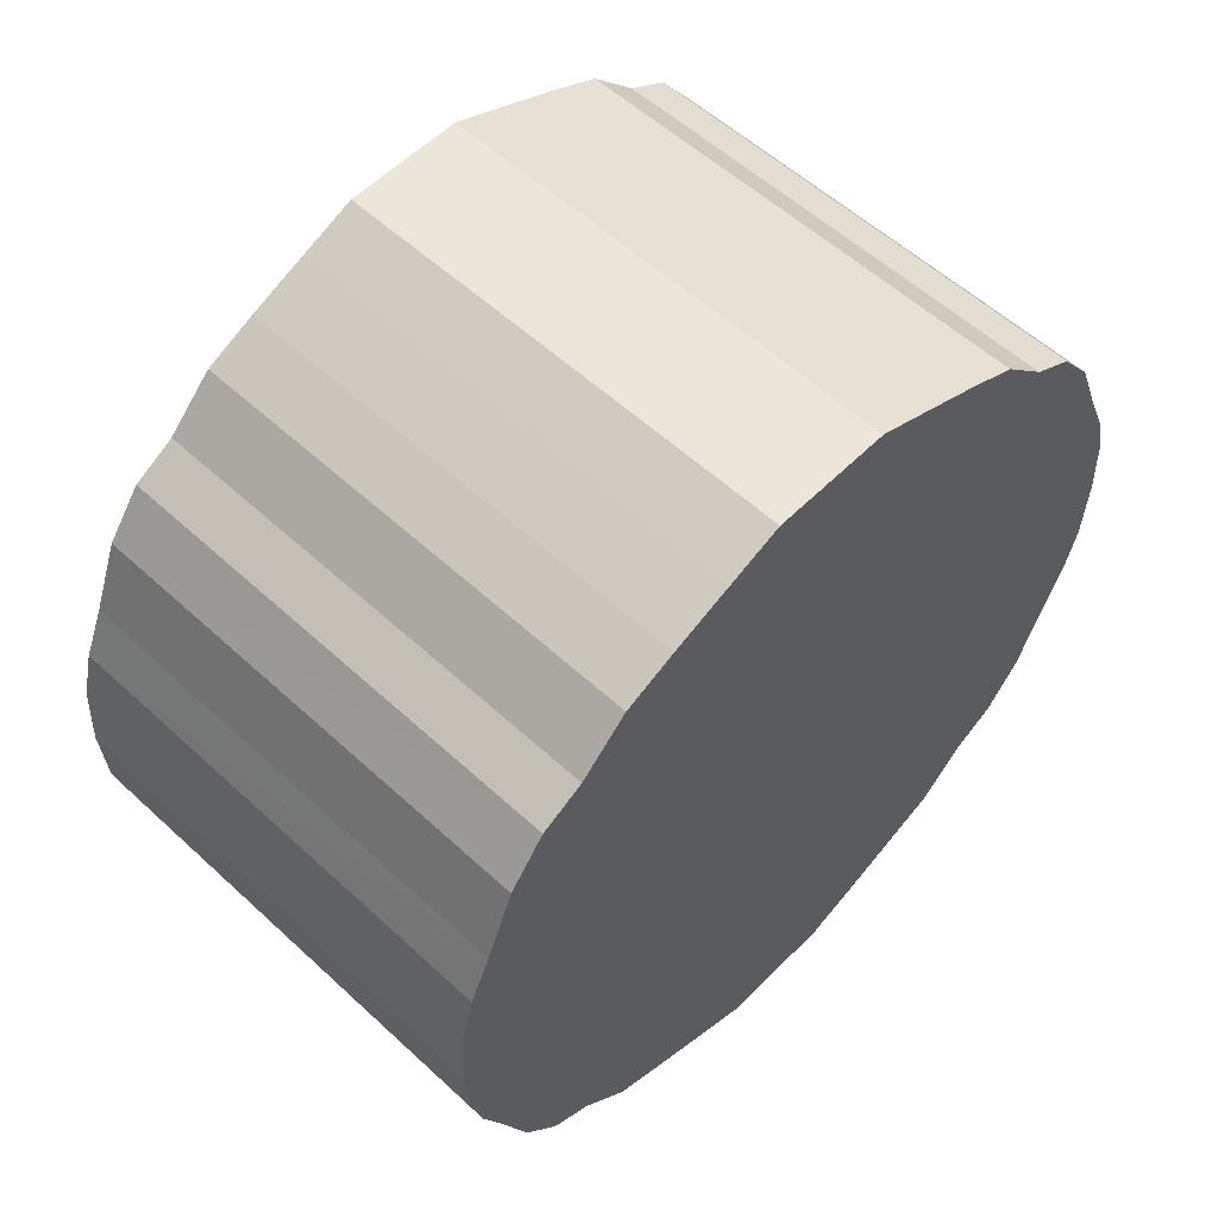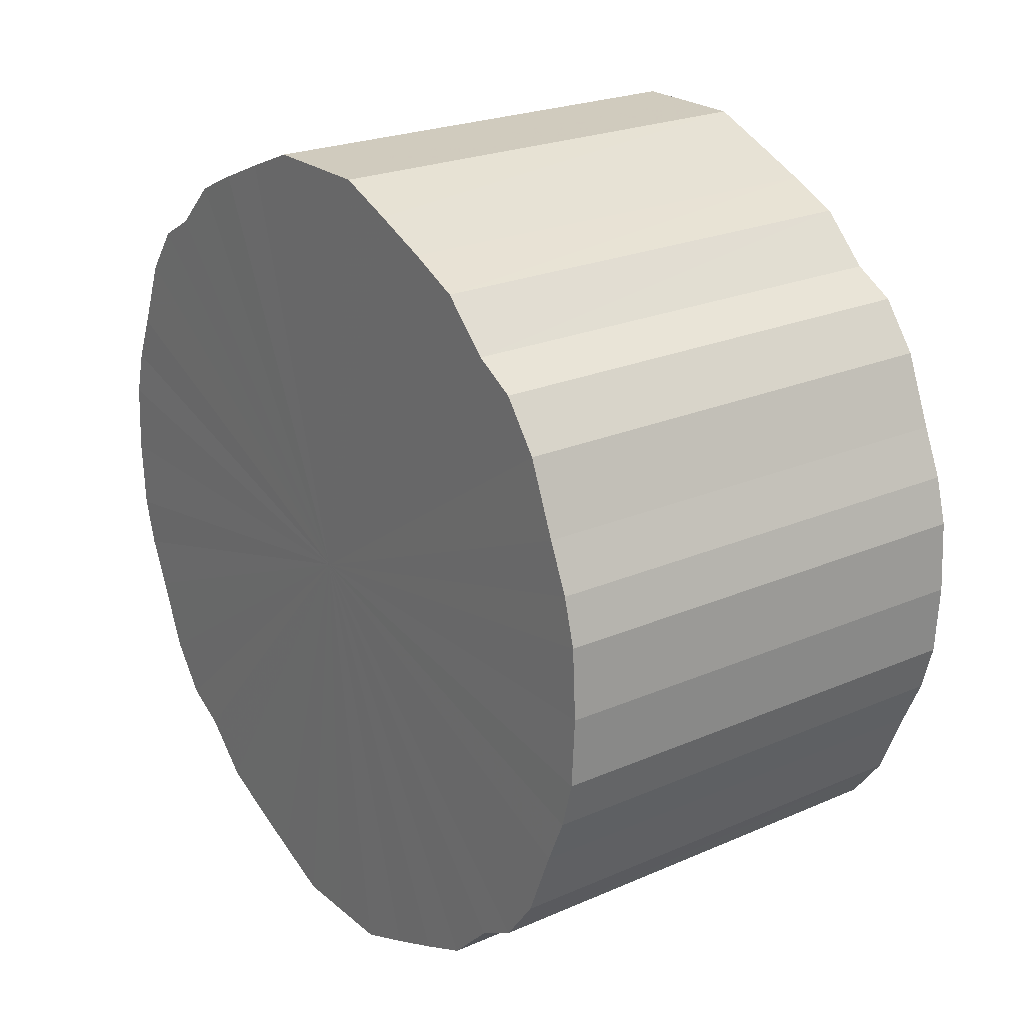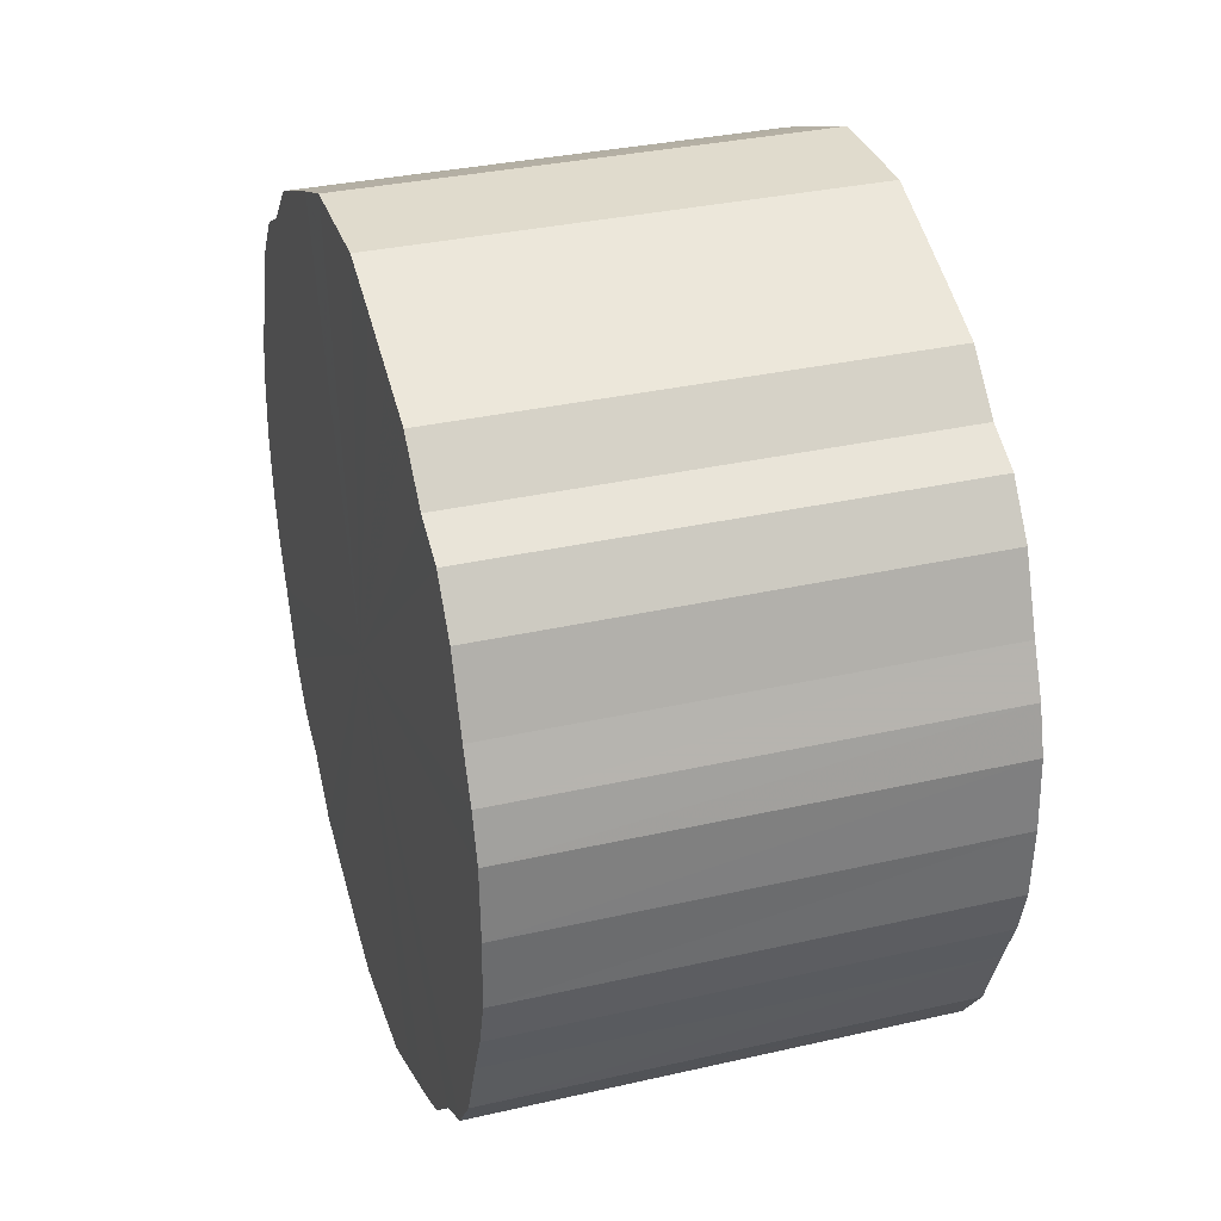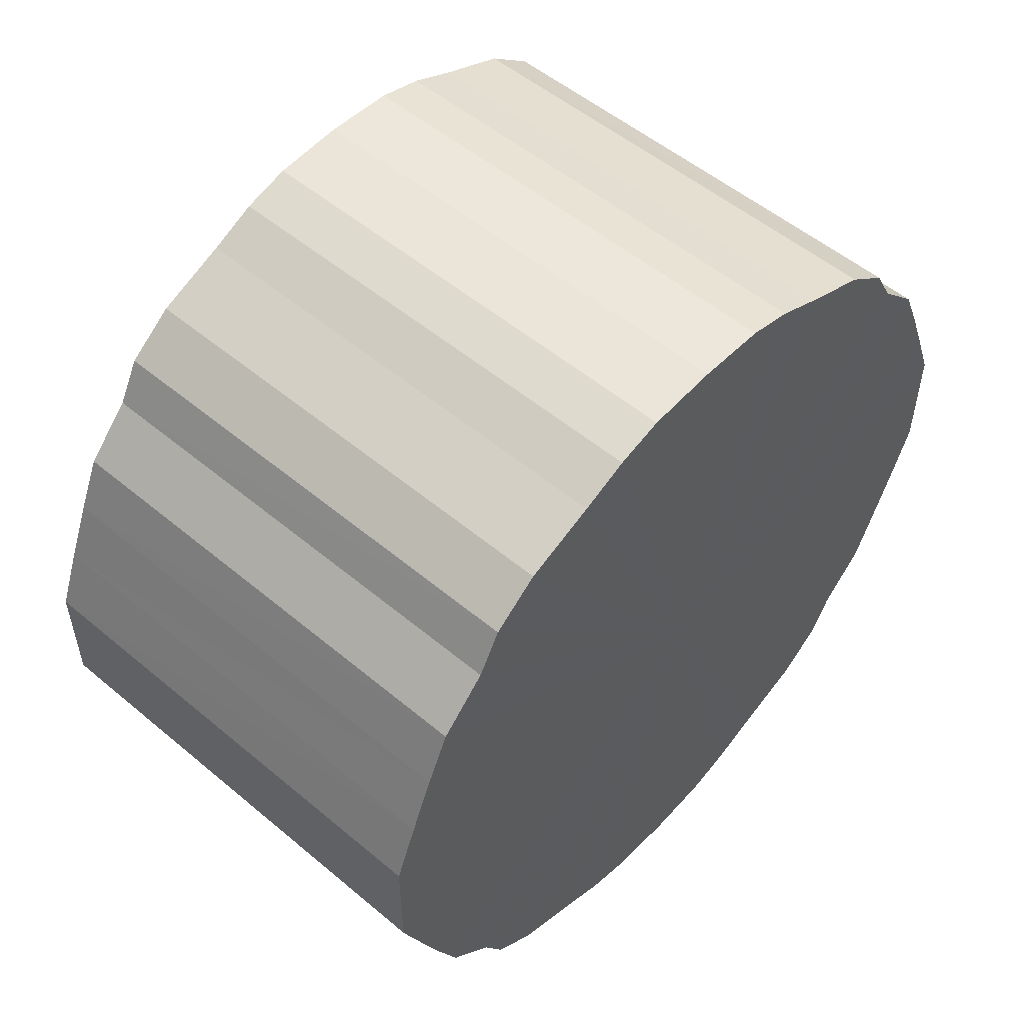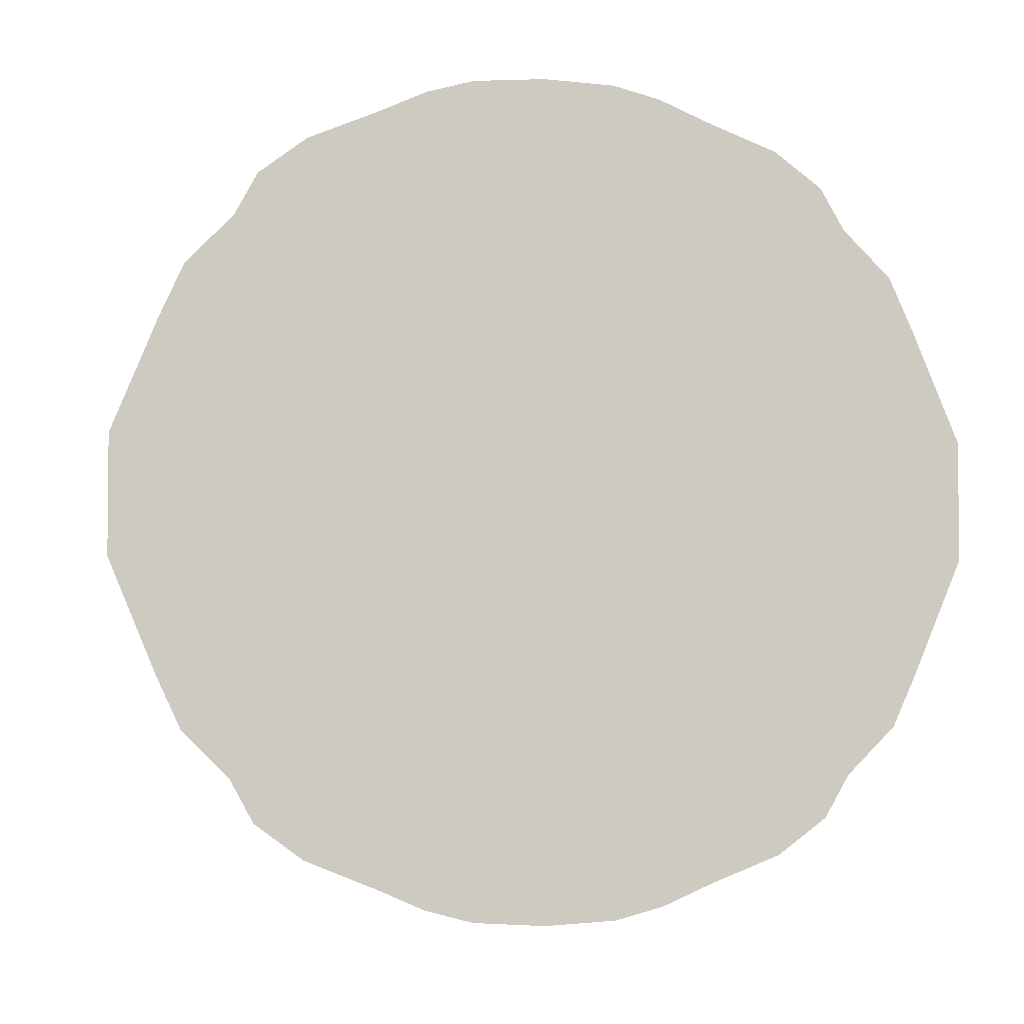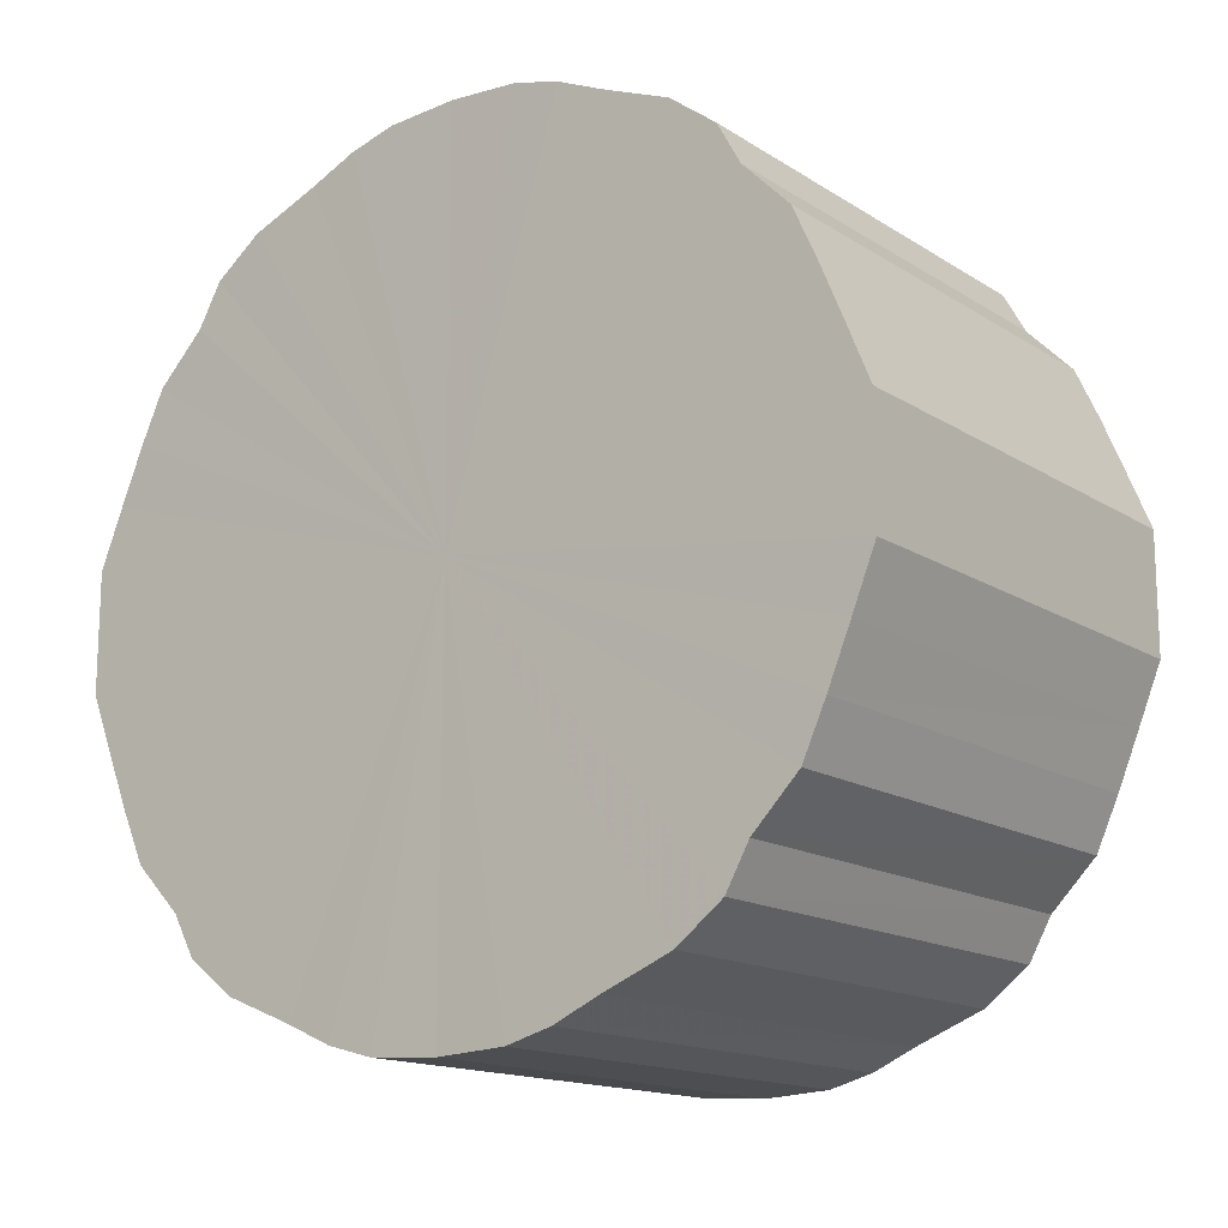
<metadata>
{"format":"obj","ext":"obj","renderer":"f3d","projection":"perspective","resolution":1024,"background":"white","views":[{"elev":56.5,"azim":43.9,"up":"+Y"},{"elev":23.3,"azim":143.8,"up":"+Y"},{"elev":33.3,"azim":162.6,"up":"+Y"},{"elev":53.4,"azim":41.8,"up":"+Z"},{"elev":-3.4,"azim":82.3,"up":"+Z"},{"elev":-15.1,"azim":-52.9,"up":"+Z"}]}
</metadata>
<code>
o 23898
v 2251 1883 17.33
v 2251 1883 17.3
v 2251 1883 17.33
v 2251 1883 17.28
v 2251 1883 17.3
v 2251 1883 17.35
v 2251 1883 17.35
v 2251 1883 17.25
v 2251 1883 17.28
v 2251 1883 17.38
v 2251 1883 17.38
v 2251 1883 17.23
v 2251 1883 17.25
v 2251 1883 17.4
v 2251 1883 17.4
v 2251 1883 17.21
v 2251 1883 17.23
v 2251 1883 17.42
v 2251 1883 17.42
v 2251 1883 17.19
v 2251 1883 17.21
v 2251 1883 17.44
v 2251 1883 17.44
v 2251 1883 17.18
v 2251 1883 17.19
v 2251 1883 17.46
v 2251 1883 17.46
v 2251 1883 17.17
v 2251 1883 17.18
v 2251 1883 17.48
v 2251 1883 17.48
v 2251 1883 17.16
v 2251 1883 17.17
v 2251 1883 17.49
v 2251 1883 17.49
v 2251 1883 17.15
v 2251 1883 17.16
v 2251 1883 17.5
v 2251 1883 17.5
v 2251 1883 17.15
v 2251 1883 17.15
v 2251 1883 17.5
v 2251 1883 17.5
v 2251 1883 17.15
v 2251 1883 17.15
v 2251 1883 17.51
v 2251 1883 17.51
v 2251 1883 17.16
v 2251 1883 17.15
v 2251 1883 17.5
v 2251 1883 17.5
v 2251 1883 17.17
v 2251 1883 17.16
v 2251 1883 17.5
v 2251 1883 17.5
v 2251 1884 17.18
v 2251 1883 17.17
v 2251 1883 17.49
v 2251 1883 17.49
v 2251 1884 17.19
v 2251 1884 17.18
v 2251 1884 17.48
v 2251 1884 17.48
v 2251 1884 17.21
v 2251 1884 17.19
v 2251 1884 17.46
v 2251 1884 17.46
v 2251 1884 17.23
v 2251 1884 17.21
v 2251 1884 17.44
v 2251 1884 17.44
v 2251 1884 17.25
v 2251 1884 17.23
v 2251 1884 17.42
v 2251 1884 17.42
v 2251 1884 17.28
v 2251 1884 17.25
v 2251 1884 17.4
v 2251 1884 17.4
v 2251 1884 17.3
v 2251 1884 17.28
v 2251 1884 17.38
v 2251 1884 17.38
v 2251 1884 17.33
v 2251 1884 17.3
v 2251 1884 17.35
v 2251 1884 17.35
v 2251 1884 17.33
v 2251 1883 17.33
v 2251 1883 17.3
v 2251 1883 17.3
v 2251 1883 17.28
v 2251 1883 17.28
v 2251 1883 17.35
v 2251 1883 17.33
v 2251 1883 17.38
v 2251 1883 17.35
v 2251 1883 17.25
v 2251 1883 17.25
v 2251 1883 17.4
v 2251 1883 17.38
v 2251 1883 17.42
v 2251 1883 17.4
v 2251 1883 17.23
v 2251 1883 17.23
v 2251 1883 17.44
v 2251 1883 17.42
v 2251 1883 17.46
v 2251 1883 17.44
v 2251 1883 17.21
v 2251 1883 17.21
v 2251 1883 17.48
v 2251 1883 17.46
v 2251 1883 17.49
v 2251 1883 17.48
v 2251 1883 17.19
v 2251 1883 17.19
v 2251 1883 17.5
v 2251 1883 17.49
v 2251 1883 17.5
v 2251 1883 17.5
v 2251 1883 17.18
v 2251 1883 17.18
v 2251 1883 17.51
v 2251 1883 17.5
v 2251 1883 17.5
v 2251 1883 17.51
v 2251 1883 17.17
v 2251 1883 17.17
v 2251 1883 17.5
v 2251 1883 17.5
v 2251 1883 17.49
v 2251 1883 17.5
v 2251 1883 17.16
v 2251 1883 17.16
v 2251 1884 17.48
v 2251 1883 17.49
v 2251 1884 17.46
v 2251 1884 17.48
v 2251 1883 17.15
v 2251 1883 17.15
v 2251 1884 17.44
v 2251 1884 17.46
v 2251 1884 17.42
v 2251 1884 17.44
v 2251 1883 17.15
v 2251 1883 17.15
v 2251 1884 17.4
v 2251 1884 17.42
v 2251 1884 17.38
v 2251 1884 17.4
v 2251 1883 17.15
v 2251 1883 17.15
v 2251 1884 17.35
v 2251 1884 17.38
v 2251 1884 17.33
v 2251 1884 17.35
v 2251 1883 17.16
v 2251 1883 17.16
v 2251 1884 17.3
v 2251 1884 17.33
v 2251 1884 17.28
v 2251 1884 17.3
v 2251 1883 17.17
v 2251 1883 17.17
v 2251 1884 17.25
v 2251 1884 17.28
v 2251 1884 17.23
v 2251 1884 17.25
v 2251 1884 17.18
v 2251 1884 17.18
v 2251 1884 17.21
v 2251 1884 17.23
v 2251 1884 17.19
v 2251 1884 17.21
v 2251 1884 17.19
v 2251 1883 17.33
v 2251 1883 17.3
v 2251 1883 17.33
v 2251 1883 17.28
v 2251 1883 17.35
v 2251 1883 17.25
v 2251 1883 17.38
v 2251 1883 17.23
v 2251 1883 17.4
v 2251 1883 17.21
v 2251 1883 17.42
v 2251 1883 17.19
v 2251 1883 17.44
v 2251 1883 17.18
v 2251 1883 17.46
v 2251 1883 17.17
v 2251 1883 17.48
v 2251 1883 17.16
v 2251 1883 17.49
v 2251 1883 17.15
v 2251 1883 17.5
v 2251 1883 17.15
v 2251 1883 17.5
v 2251 1883 17.15
v 2251 1883 17.51
v 2251 1883 17.16
v 2251 1883 17.5
v 2251 1883 17.17
v 2251 1883 17.5
v 2251 1884 17.18
v 2251 1883 17.49
v 2251 1884 17.19
v 2251 1884 17.48
v 2251 1884 17.21
v 2251 1884 17.46
v 2251 1884 17.23
v 2251 1884 17.44
v 2251 1884 17.25
v 2251 1884 17.42
v 2251 1884 17.28
v 2251 1884 17.4
v 2251 1884 17.3
v 2251 1884 17.38
v 2251 1884 17.33
v 2251 1884 17.35
v 2251 1883 17.33
v 2251 1883 17.33
v 2251 1883 17.3
v 2251 1883 17.35
v 2251 1883 17.28
v 2251 1883 17.38
v 2251 1883 17.25
v 2251 1883 17.4
v 2251 1883 17.23
v 2251 1883 17.42
v 2251 1883 17.21
v 2251 1883 17.44
v 2251 1883 17.19
v 2251 1883 17.46
v 2251 1883 17.18
v 2251 1883 17.48
v 2251 1883 17.17
v 2251 1883 17.49
v 2251 1883 17.16
v 2251 1883 17.5
v 2251 1883 17.15
v 2251 1883 17.5
v 2251 1883 17.15
v 2251 1883 17.51
v 2251 1883 17.15
v 2251 1883 17.5
v 2251 1883 17.16
v 2251 1883 17.5
v 2251 1883 17.17
v 2251 1883 17.49
v 2251 1884 17.18
v 2251 1884 17.48
v 2251 1884 17.19
v 2251 1884 17.46
v 2251 1884 17.21
v 2251 1884 17.44
v 2251 1884 17.23
v 2251 1884 17.42
v 2251 1884 17.25
v 2251 1884 17.4
v 2251 1884 17.28
v 2251 1884 17.38
v 2251 1884 17.3
v 2251 1884 17.35
v 2251 1884 17.33
f 1 2 3
f 2 4 5
f 6 1 7
f 4 8 9
f 10 6 11
f 8 12 13
f 14 10 15
f 12 16 17
f 18 14 19
f 16 20 21
f 22 18 23
f 20 24 25
f 26 22 27
f 24 28 29
f 30 26 31
f 28 32 33
f 34 30 35
f 32 36 37
f 38 34 39
f 36 40 41
f 42 38 43
f 40 44 45
f 46 42 47
f 44 48 49
f 50 46 51
f 48 52 53
f 54 50 55
f 52 56 57
f 58 54 59
f 56 60 61
f 62 58 63
f 60 64 65
f 66 62 67
f 64 68 69
f 70 66 71
f 68 72 73
f 74 70 75
f 72 76 77
f 78 74 79
f 76 80 81
f 82 78 83
f 80 84 85
f 86 82 87
f 84 86 88
f 89 90 91
f 91 92 93
f 94 95 89
f 96 97 94
f 93 98 99
f 100 101 96
f 102 103 100
f 99 104 105
f 106 107 102
f 108 109 106
f 105 110 111
f 112 113 108
f 114 115 112
f 111 116 117
f 118 119 114
f 120 121 118
f 117 122 123
f 124 125 120
f 126 127 124
f 123 128 129
f 130 131 126
f 132 133 130
f 129 134 135
f 136 137 132
f 138 139 136
f 135 140 141
f 142 143 138
f 144 145 142
f 141 146 147
f 148 149 144
f 150 151 148
f 147 152 153
f 154 155 150
f 156 157 154
f 153 158 159
f 160 161 156
f 162 163 160
f 159 164 165
f 166 167 162
f 168 169 166
f 165 170 171
f 172 173 168
f 174 175 172
f 171 176 174
f 177 178 179
f 177 180 178
f 177 179 181
f 177 182 180
f 177 181 183
f 177 184 182
f 177 183 185
f 177 186 184
f 177 185 187
f 177 188 186
f 177 187 189
f 177 190 188
f 177 189 191
f 177 192 190
f 177 191 193
f 177 194 192
f 177 193 195
f 177 196 194
f 177 195 197
f 177 198 196
f 177 197 199
f 177 200 198
f 177 199 201
f 177 202 200
f 177 201 203
f 177 204 202
f 177 203 205
f 177 206 204
f 177 205 207
f 177 208 206
f 177 207 209
f 177 210 208
f 177 209 211
f 177 212 210
f 177 211 213
f 177 214 212
f 177 213 215
f 177 216 214
f 177 215 217
f 177 218 216
f 177 217 219
f 177 220 218
f 177 219 221
f 177 221 220
f 222 223 224
f 222 225 223
f 222 224 226
f 222 227 225
f 222 226 228
f 222 229 227
f 222 228 230
f 222 231 229
f 222 230 232
f 222 233 231
f 222 232 234
f 222 235 233
f 222 234 236
f 222 237 235
f 222 236 238
f 222 239 237
f 222 238 240
f 222 241 239
f 222 240 242
f 222 243 241
f 222 242 244
f 222 245 243
f 222 244 246
f 222 247 245
f 222 246 248
f 222 249 247
f 222 248 250
f 222 251 249
f 222 250 252
f 222 253 251
f 222 252 254
f 222 255 253
f 222 254 256
f 222 257 255
f 222 256 258
f 222 259 257
f 222 258 260
f 222 261 259
f 222 260 262
f 222 263 261
f 222 262 264
f 222 265 263
f 222 264 266
f 222 266 265

</code>
